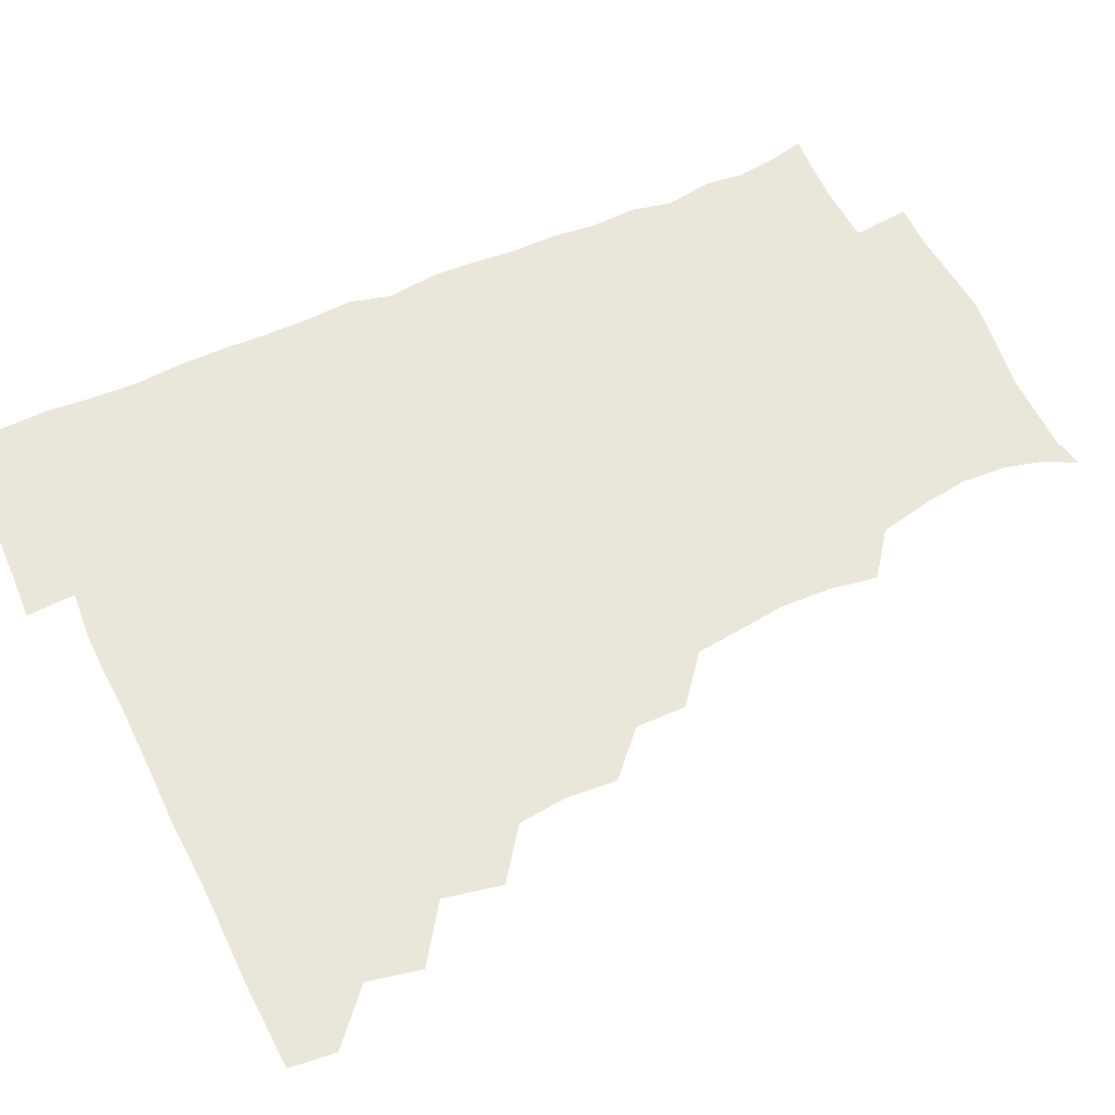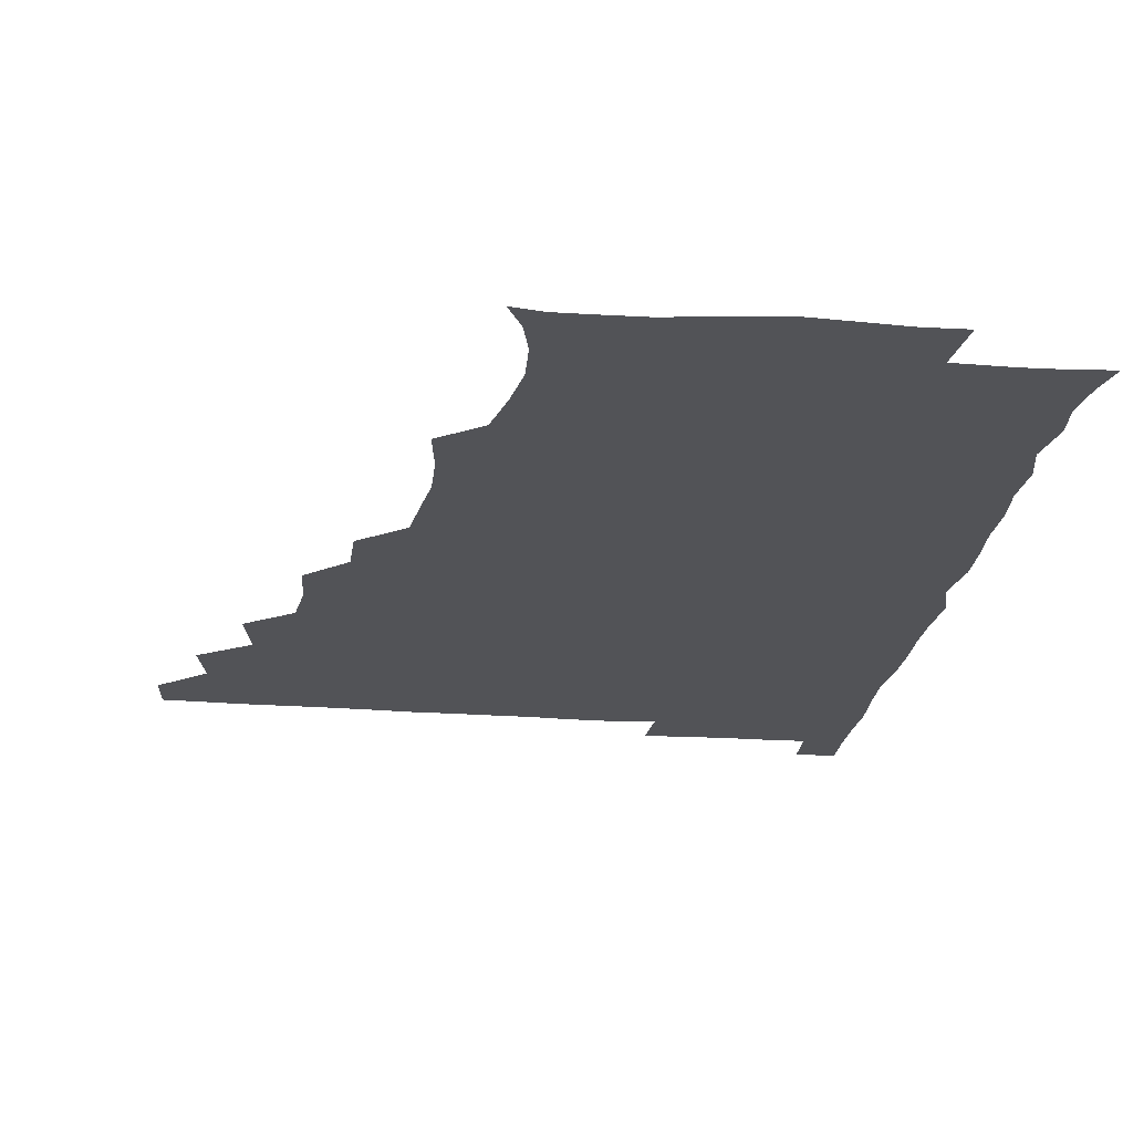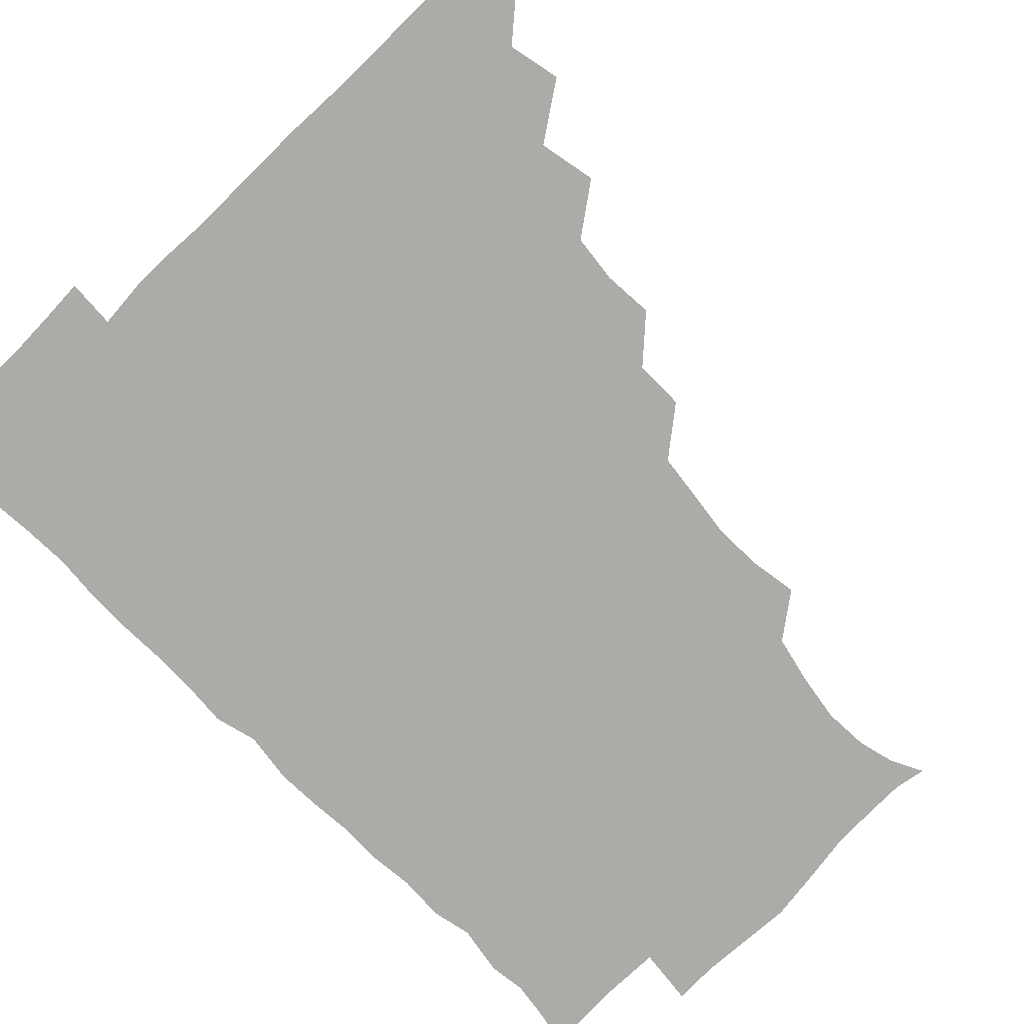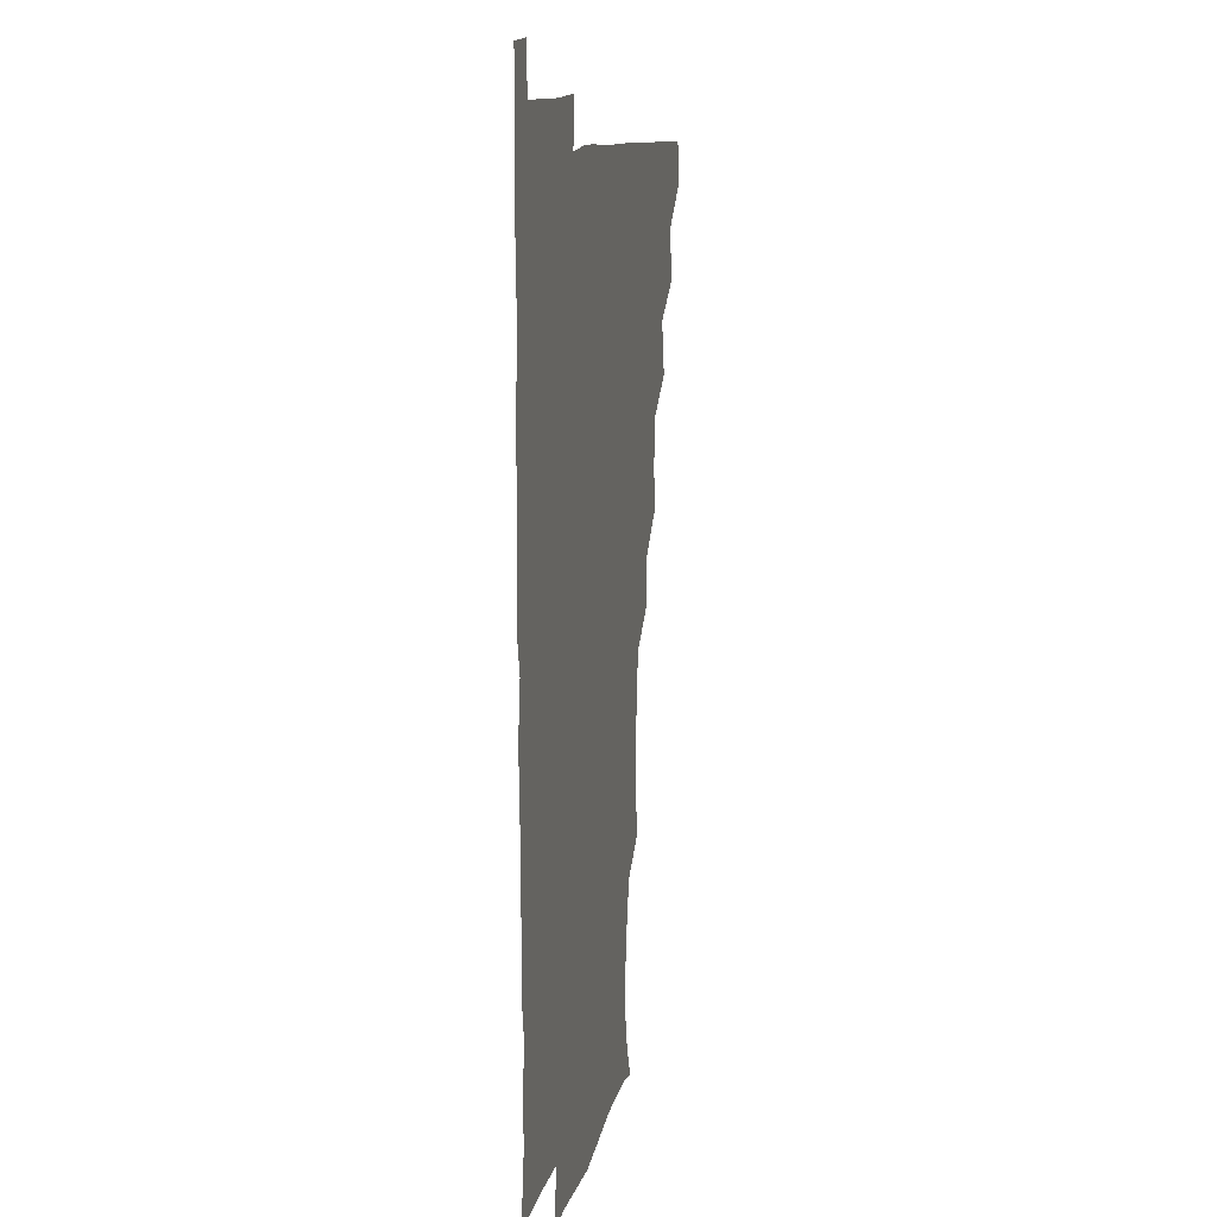
<metadata>
{"format":"obj","ext":"obj","renderer":"f3d","projection":"perspective","resolution":1024,"background":"white","views":[{"elev":54.7,"azim":-115.3,"up":"+Z"},{"elev":-22.3,"azim":-7.7,"up":"+Z"},{"elev":-76.2,"azim":-135.7,"up":"+Z"},{"elev":11.0,"azim":101.2,"up":"+Y"}]}
</metadata>
<code>
v 464.9 480.2 0
v 466.5 495.4 0
v 478.2 447.5 0
v 482 465.2 0
v 482.2 480.6 0
v 481.4 495.8 0
v 493.3 415 0
v 497.2 434.4 0
v 496.5 450.5 0
v 497.8 466.3 0
v 496.8 481 0
v 496.1 496.2 0
v 511.1 369.3 0
v 512.3 386.1 0
v 510.5 402.5 0
v 513.3 422.1 0
v 511.9 435.9 0
v 512.2 451.5 0
v 512 466.2 0
v 511.6 480.9 0
v 511 496.1 0
v 525.8 338.8 0
v 525.8 355.8 0
v 527.2 374.8 0
v 527.5 391.9 0
v 527.9 407.9 0
v 527.1 421.5 0
v 527.2 436.7 0
v 527 451.4 0
v 526.7 466.1 0
v 526.3 481 0
v 526.1 496 0
v 543.1 261.3 0
v 545.7 277.8 0
v 546.1 294.3 0
v 544.1 308.9 0
v 542.1 325.8 0
v 542.4 344.9 0
v 542.1 360.8 0
v 541.4 375.4 0
v 540.9 389.7 0
v 541.5 406.3 0
v 542.2 422.1 0
v 542.3 436.9 0
v 541.8 451.4 0
v 541.4 466.1 0
v 541.2 481.1 0
v 540.9 496.3 0
v 555.1 178.6 0
v 560.6 189.4 0
v 563.8 201.9 0
v 564.5 217.1 0
v 562.1 232.6 0
v 558.2 249.8 0
v 559.7 269.5 0
v 559.3 284.5 0
v 558.6 299.3 0
v 557.8 314.8 0
v 557 330.4 0
v 557.3 347 0
v 556.8 361.8 0
v 557.4 377.8 0
v 557.2 392.5 0
v 557.2 407.5 0
v 557.1 422.2 0
v 556.9 436.6 0
v 557.3 451.2 0
v 556.7 465.9 0
v 556.1 481.1 0
v 555.6 496.8 0
v 565.8 180.4 0
v 572.4 193.3 0
v 576 209.1 0
v 575.3 223.8 0
v 574.3 240.7 0
v 572.7 255.2 0
v 573.5 272.6 0
v 573.6 288.2 0
v 573.2 302.7 0
v 572.7 317.8 0
v 572.2 332.3 0
v 571.9 347.5 0
v 572 362.7 0
v 571.8 377.5 0
v 572.1 393 0
v 572 407.7 0
v 571.7 421.9 0
v 571.9 436.6 0
v 572 451.1 0
v 571.6 465.8 0
v 571.1 481 0
v 570.4 496.6 0
v 578.4 180.1 0
v 585.6 194.4 0
v 588.9 212.6 0
v 588.7 228.2 0
v 587.9 243.3 0
v 587.7 258.3 0
v 587.9 272.6 0
v 587.3 288.3 0
v 587.4 303.9 0
v 587 317.4 0
v 586.9 333.3 0
v 586.6 347.5 0
v 586.8 362.9 0
v 586.6 377.3 0
v 586.6 392.6 0
v 586.6 407.5 0
v 586.7 422.4 0
v 586.5 436.5 0
v 586.5 451.1 0
v 586.6 465.7 0
v 586.3 480.6 0
v 585.4 496.6 0
v 593.8 179.5 0
v 601.5 197.9 0
v 602.9 214.2 0
v 602.7 228.3 0
v 601.8 243 0
v 601.7 257.2 0
v 602 274.7 0
v 602 288.6 0
v 601.6 302.8 0
v 601.8 319 0
v 601.5 332.4 0
v 601.2 346.7 0
v 601.2 362.3 0
v 601.4 377.7 0
v 601.3 392.7 0
v 601.6 407.7 0
v 601.3 421.5 0
v 601.3 436.3 0
v 601.5 451.2 0
v 601.4 465.6 0
v 601.4 480.1 0
v 600.5 496.5 0
v 611.4 176.6 0
v 616.3 197.9 0
v 616.7 214 0
v 617 229.9 0
v 616.3 242.9 0
v 616.4 259.7 0
v 616.5 274 0
v 616.3 288.7 0
v 616.5 303.9 0
v 616.4 318.2 0
v 616.2 333.1 0
v 616.2 347.9 0
v 616.3 363.5 0
v 616.2 377.6 0
v 616 391.3 0
v 616.3 408.2 0
v 616.3 422 0
v 616.5 436.8 0
v 616.4 451.3 0
v 616 466 0
v 616.2 480.4 0
v 615.2 497.2 0
v 628.8 174.1 0
v 630.7 197.7 0
v 630.6 215.1 0
v 631.2 230.1 0
v 631.6 244.6 0
v 631.3 257.9 0
v 631.1 272.9 0
v 630.9 287.7 0
v 630.6 303.3 0
v 631 319.2 0
v 630.8 333 0
v 630.9 348.4 0
v 630.9 363 0
v 630.9 378.1 0
v 630.9 392.7 0
v 630.9 407.7 0
v 631.1 421.5 0
v 631.3 437.5 0
v 631.3 451.5 0
v 631.4 465.9 0
v 631 480.9 0
v 629.7 497.2 0
v 645.9 174.9 0
v 645.7 198.2 0
v 645.6 212.9 0
v 644.8 229.7 0
v 646 244.1 0
v 646 258 0
v 645.6 273.4 0
v 645.7 288.3 0
v 645.4 302.6 0
v 645.3 318.9 0
v 645.5 332.8 0
v 645.3 348.6 0
v 645.6 362.8 0
v 645.5 378.3 0
v 645.5 392.7 0
v 645.3 407.9 0
v 645.9 421.4 0
v 645.9 437 0
v 646.1 451.6 0
v 646.1 466.2 0
v 646.4 480.8 0
v 646.3 495.7 0
v 645.3 512.1 0
v 662.8 175.8 0
v 660.5 197.1 0
v 660.1 214 0
v 660.8 226.3 0
v 659.5 244.2 0
v 660.1 259.3 0
v 660 274.2 0
v 659.9 289.5 0
v 660.2 302.6 0
v 659.6 318.9 0
v 660.1 333 0
v 660.6 346.9 0
v 660.1 362.8 0
v 660 378.1 0
v 660.2 392.5 0
v 660.2 407.3 0
v 660.5 421.8 0
v 660.4 437.7 0
v 660.7 451.8 0
v 661 466.3 0
v 661.2 480.9 0
v 661.1 495.6 0
v 659.9 511.3 0
v 677.4 175.1 0
v 675.2 194.7 0
v 674.6 212.2 0
v 674.9 227.9 0
v 673.7 243.9 0
v 673.7 259.6 0
v 673.7 275.5 0
v 673.8 289.9 0
v 674.2 304 0
v 673.8 319.2 0
v 674.9 332.5 0
v 674.8 347.8 0
v 674.8 362.6 0
v 674.4 378.2 0
v 674.5 392.8 0
v 674 408.6 0
v 675.2 422 0
v 675 437.3 0
v 675.4 451.9 0
v 675.7 466.4 0
v 675.9 481.1 0
v 676.1 495.4 0
v 675.5 510.6 0
v 694.8 195 0
v 689.9 211.9 0
v 688.4 228.9 0
v 688.6 242.8 0
v 688.6 257.3 0
v 688.7 272.6 0
v 688.3 288.1 0
v 688.1 303.5 0
v 688.9 317.5 0
v 689.7 331.5 0
v 689 347.4 0
v 688.9 362.5 0
v 689.3 377.2 0
v 689.2 392.2 0
v 690 406.5 0
v 689.5 422 0
v 690 436.5 0
v 689.7 452.3 0
v 690.2 466.8 0
v 690.4 481.3 0
v 690.7 495.9 0
v 690.6 510.7 0
v 710.4 194.3 0
v 704.8 210.2 0
v 703.9 224.3 0
v 702.4 240.9 0
v 702.5 254.9 0
v 702.9 270.3 0
v 703.2 284.8 0
v 702.7 300.9 0
v 703.5 315.2 0
v 704.1 330 0
v 703.2 346 0
v 702.9 361.2 0
v 704.2 375.7 0
v 704.7 390 0
v 704.4 405.3 0
v 703.2 421.8 0
v 704.3 435.7 0
v 704.8 450.7 0
v 704.7 466.3 0
v 705 481.2 0
v 705.4 495.9 0
v 705.7 510.3 0
v 706.3 526.8 0
v 722.8 192.9 0
v 719.7 205.2 0
v 717.7 219 0
v 719.2 231.7 0
v 716.4 248.4 0
v 719.2 261.9 0
v 718.4 277.5 0
v 719.8 292.3 0
v 719.6 308 0
v 720.7 322.9 0
v 721.2 337.8 0
v 718.8 355.1 0
v 722.5 369.3 0
v 721.3 384.8 0
v 721 400.2 0
v 721.4 415.6 0
v 721.2 430.9 0
v 719.7 448.1 0
v 720.3 464.1 0
v 721.3 479.5 0
v 720.7 495.6 0
v 720.5 510.8 0
v 720.9 525.6 0
f 4 5 1
f 1 5 2
f 5 6 2
f 8 9 3
f 3 9 4
f 9 10 4
f 4 10 5
f 10 11 5
f 5 11 6
f 11 12 6
f 15 16 7
f 7 16 8
f 16 17 8
f 8 17 9
f 17 18 9
f 9 18 10
f 18 19 10
f 10 19 11
f 19 20 11
f 11 20 12
f 20 21 12
f 23 24 13
f 13 24 14
f 24 25 14
f 14 25 15
f 25 26 15
f 15 26 16
f 26 27 16
f 16 27 17
f 27 28 17
f 17 28 18
f 28 29 18
f 18 29 19
f 29 30 19
f 19 30 20
f 30 31 20
f 20 31 21
f 31 32 21
f 37 38 22
f 22 38 23
f 38 39 23
f 23 39 24
f 39 40 24
f 24 40 25
f 40 41 25
f 25 41 26
f 41 42 26
f 26 42 27
f 42 43 27
f 27 43 28
f 43 44 28
f 28 44 29
f 44 45 29
f 29 45 30
f 45 46 30
f 30 46 31
f 46 47 31
f 31 47 32
f 47 48 32
f 54 55 33
f 33 55 34
f 55 56 34
f 34 56 35
f 56 57 35
f 35 57 36
f 57 58 36
f 36 58 37
f 58 59 37
f 37 59 38
f 59 60 38
f 38 60 39
f 60 61 39
f 39 61 40
f 61 62 40
f 40 62 41
f 62 63 41
f 41 63 42
f 63 64 42
f 42 64 43
f 64 65 43
f 43 65 44
f 65 66 44
f 44 66 45
f 66 67 45
f 45 67 46
f 67 68 46
f 46 68 47
f 68 69 47
f 47 69 48
f 69 70 48
f 49 71 50
f 71 72 50
f 50 72 51
f 72 73 51
f 51 73 52
f 73 74 52
f 52 74 53
f 74 75 53
f 53 75 54
f 75 76 54
f 54 76 55
f 76 77 55
f 55 77 56
f 77 78 56
f 56 78 57
f 78 79 57
f 57 79 58
f 79 80 58
f 58 80 59
f 80 81 59
f 59 81 60
f 81 82 60
f 60 82 61
f 82 83 61
f 61 83 62
f 83 84 62
f 62 84 63
f 84 85 63
f 63 85 64
f 85 86 64
f 64 86 65
f 86 87 65
f 65 87 66
f 87 88 66
f 66 88 67
f 88 89 67
f 67 89 68
f 89 90 68
f 68 90 69
f 90 91 69
f 69 91 70
f 91 92 70
f 71 93 72
f 93 94 72
f 72 94 73
f 94 95 73
f 73 95 74
f 95 96 74
f 74 96 75
f 96 97 75
f 75 97 76
f 97 98 76
f 76 98 77
f 98 99 77
f 77 99 78
f 99 100 78
f 78 100 79
f 100 101 79
f 79 101 80
f 101 102 80
f 80 102 81
f 102 103 81
f 81 103 82
f 103 104 82
f 82 104 83
f 104 105 83
f 83 105 84
f 105 106 84
f 84 106 85
f 106 107 85
f 85 107 86
f 107 108 86
f 86 108 87
f 108 109 87
f 87 109 88
f 109 110 88
f 88 110 89
f 110 111 89
f 89 111 90
f 111 112 90
f 90 112 91
f 112 113 91
f 91 113 92
f 113 114 92
f 93 115 94
f 115 116 94
f 94 116 95
f 116 117 95
f 95 117 96
f 117 118 96
f 96 118 97
f 118 119 97
f 97 119 98
f 119 120 98
f 98 120 99
f 120 121 99
f 99 121 100
f 121 122 100
f 100 122 101
f 122 123 101
f 101 123 102
f 123 124 102
f 102 124 103
f 124 125 103
f 103 125 104
f 125 126 104
f 104 126 105
f 126 127 105
f 105 127 106
f 127 128 106
f 106 128 107
f 128 129 107
f 107 129 108
f 129 130 108
f 108 130 109
f 130 131 109
f 109 131 110
f 131 132 110
f 110 132 111
f 132 133 111
f 111 133 112
f 133 134 112
f 112 134 113
f 134 135 113
f 113 135 114
f 135 136 114
f 115 137 116
f 137 138 116
f 116 138 117
f 138 139 117
f 117 139 118
f 139 140 118
f 118 140 119
f 140 141 119
f 119 141 120
f 141 142 120
f 120 142 121
f 142 143 121
f 121 143 122
f 143 144 122
f 122 144 123
f 144 145 123
f 123 145 124
f 145 146 124
f 124 146 125
f 146 147 125
f 125 147 126
f 147 148 126
f 126 148 127
f 148 149 127
f 127 149 128
f 149 150 128
f 128 150 129
f 150 151 129
f 129 151 130
f 151 152 130
f 130 152 131
f 152 153 131
f 131 153 132
f 153 154 132
f 132 154 133
f 154 155 133
f 133 155 134
f 155 156 134
f 134 156 135
f 156 157 135
f 135 157 136
f 157 158 136
f 137 159 138
f 159 160 138
f 138 160 139
f 160 161 139
f 139 161 140
f 161 162 140
f 140 162 141
f 162 163 141
f 141 163 142
f 163 164 142
f 142 164 143
f 164 165 143
f 143 165 144
f 165 166 144
f 144 166 145
f 166 167 145
f 145 167 146
f 167 168 146
f 146 168 147
f 168 169 147
f 147 169 148
f 169 170 148
f 148 170 149
f 170 171 149
f 149 171 150
f 171 172 150
f 150 172 151
f 172 173 151
f 151 173 152
f 173 174 152
f 152 174 153
f 174 175 153
f 153 175 154
f 175 176 154
f 154 176 155
f 176 177 155
f 155 177 156
f 177 178 156
f 156 178 157
f 178 179 157
f 157 179 158
f 179 180 158
f 159 181 160
f 181 182 160
f 160 182 161
f 182 183 161
f 161 183 162
f 183 184 162
f 162 184 163
f 184 185 163
f 163 185 164
f 185 186 164
f 164 186 165
f 186 187 165
f 165 187 166
f 187 188 166
f 166 188 167
f 188 189 167
f 167 189 168
f 189 190 168
f 168 190 169
f 190 191 169
f 169 191 170
f 191 192 170
f 170 192 171
f 192 193 171
f 171 193 172
f 193 194 172
f 172 194 173
f 194 195 173
f 173 195 174
f 195 196 174
f 174 196 175
f 196 197 175
f 175 197 176
f 197 198 176
f 176 198 177
f 198 199 177
f 177 199 178
f 199 200 178
f 178 200 179
f 200 201 179
f 179 201 180
f 201 202 180
f 181 204 182
f 204 205 182
f 182 205 183
f 205 206 183
f 183 206 184
f 206 207 184
f 184 207 185
f 207 208 185
f 185 208 186
f 208 209 186
f 186 209 187
f 209 210 187
f 187 210 188
f 210 211 188
f 188 211 189
f 211 212 189
f 189 212 190
f 212 213 190
f 190 213 191
f 213 214 191
f 191 214 192
f 214 215 192
f 192 215 193
f 215 216 193
f 193 216 194
f 216 217 194
f 194 217 195
f 217 218 195
f 195 218 196
f 218 219 196
f 196 219 197
f 219 220 197
f 197 220 198
f 220 221 198
f 198 221 199
f 221 222 199
f 199 222 200
f 222 223 200
f 200 223 201
f 223 224 201
f 201 224 202
f 224 225 202
f 202 225 203
f 225 226 203
f 204 227 205
f 227 228 205
f 205 228 206
f 228 229 206
f 206 229 207
f 229 230 207
f 207 230 208
f 230 231 208
f 208 231 209
f 231 232 209
f 209 232 210
f 232 233 210
f 210 233 211
f 233 234 211
f 211 234 212
f 234 235 212
f 212 235 213
f 235 236 213
f 213 236 214
f 236 237 214
f 214 237 215
f 237 238 215
f 215 238 216
f 238 239 216
f 216 239 217
f 239 240 217
f 217 240 218
f 240 241 218
f 218 241 219
f 241 242 219
f 219 242 220
f 242 243 220
f 220 243 221
f 243 244 221
f 221 244 222
f 244 245 222
f 222 245 223
f 245 246 223
f 223 246 224
f 246 247 224
f 224 247 225
f 247 248 225
f 225 248 226
f 248 249 226
f 228 250 229
f 250 251 229
f 229 251 230
f 251 252 230
f 230 252 231
f 252 253 231
f 231 253 232
f 253 254 232
f 232 254 233
f 254 255 233
f 233 255 234
f 255 256 234
f 234 256 235
f 256 257 235
f 235 257 236
f 257 258 236
f 236 258 237
f 258 259 237
f 237 259 238
f 259 260 238
f 238 260 239
f 260 261 239
f 239 261 240
f 261 262 240
f 240 262 241
f 262 263 241
f 241 263 242
f 263 264 242
f 242 264 243
f 264 265 243
f 243 265 244
f 265 266 244
f 244 266 245
f 266 267 245
f 245 267 246
f 267 268 246
f 246 268 247
f 268 269 247
f 247 269 248
f 269 270 248
f 248 270 249
f 270 271 249
f 250 272 251
f 272 273 251
f 251 273 252
f 273 274 252
f 252 274 253
f 274 275 253
f 253 275 254
f 275 276 254
f 254 276 255
f 276 277 255
f 255 277 256
f 277 278 256
f 256 278 257
f 278 279 257
f 257 279 258
f 279 280 258
f 258 280 259
f 280 281 259
f 259 281 260
f 281 282 260
f 260 282 261
f 282 283 261
f 261 283 262
f 283 284 262
f 262 284 263
f 284 285 263
f 263 285 264
f 285 286 264
f 264 286 265
f 286 287 265
f 265 287 266
f 287 288 266
f 266 288 267
f 288 289 267
f 267 289 268
f 289 290 268
f 268 290 269
f 290 291 269
f 269 291 270
f 291 292 270
f 270 292 271
f 292 293 271
f 272 295 273
f 295 296 273
f 273 296 274
f 296 297 274
f 274 297 275
f 297 298 275
f 275 298 276
f 298 299 276
f 276 299 277
f 299 300 277
f 277 300 278
f 300 301 278
f 278 301 279
f 301 302 279
f 279 302 280
f 302 303 280
f 280 303 281
f 303 304 281
f 281 304 282
f 304 305 282
f 282 305 283
f 305 306 283
f 283 306 284
f 306 307 284
f 284 307 285
f 307 308 285
f 285 308 286
f 308 309 286
f 286 309 287
f 309 310 287
f 287 310 288
f 310 311 288
f 288 311 289
f 311 312 289
f 289 312 290
f 312 313 290
f 290 313 291
f 313 314 291
f 291 314 292
f 314 315 292
f 292 315 293
f 315 316 293
f 293 316 294
f 316 317 294

</code>
